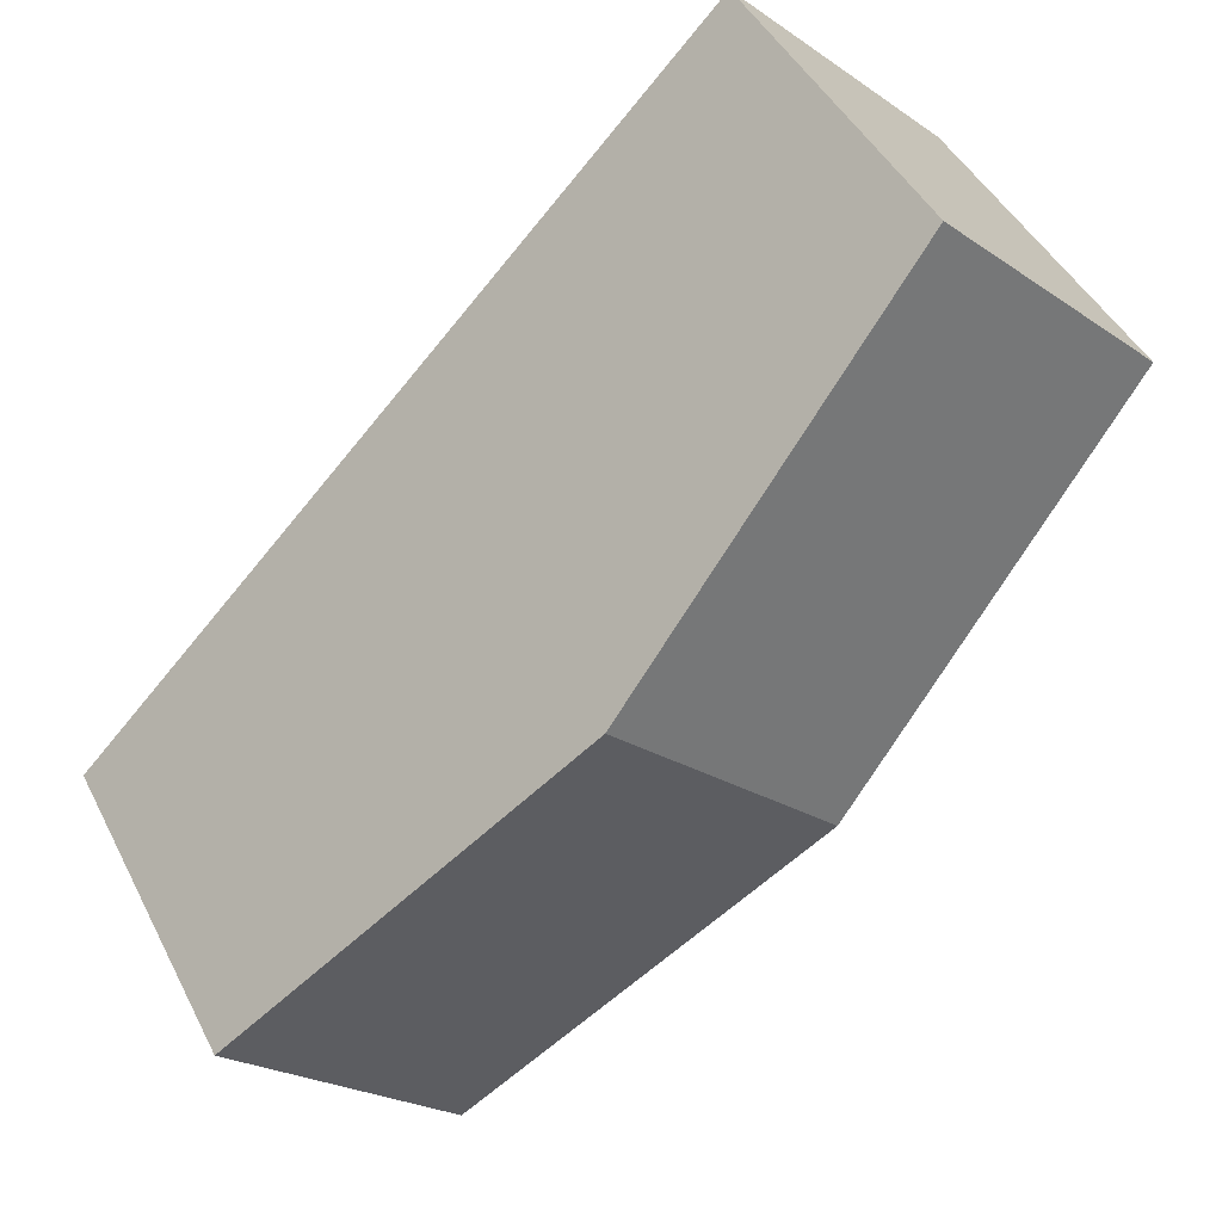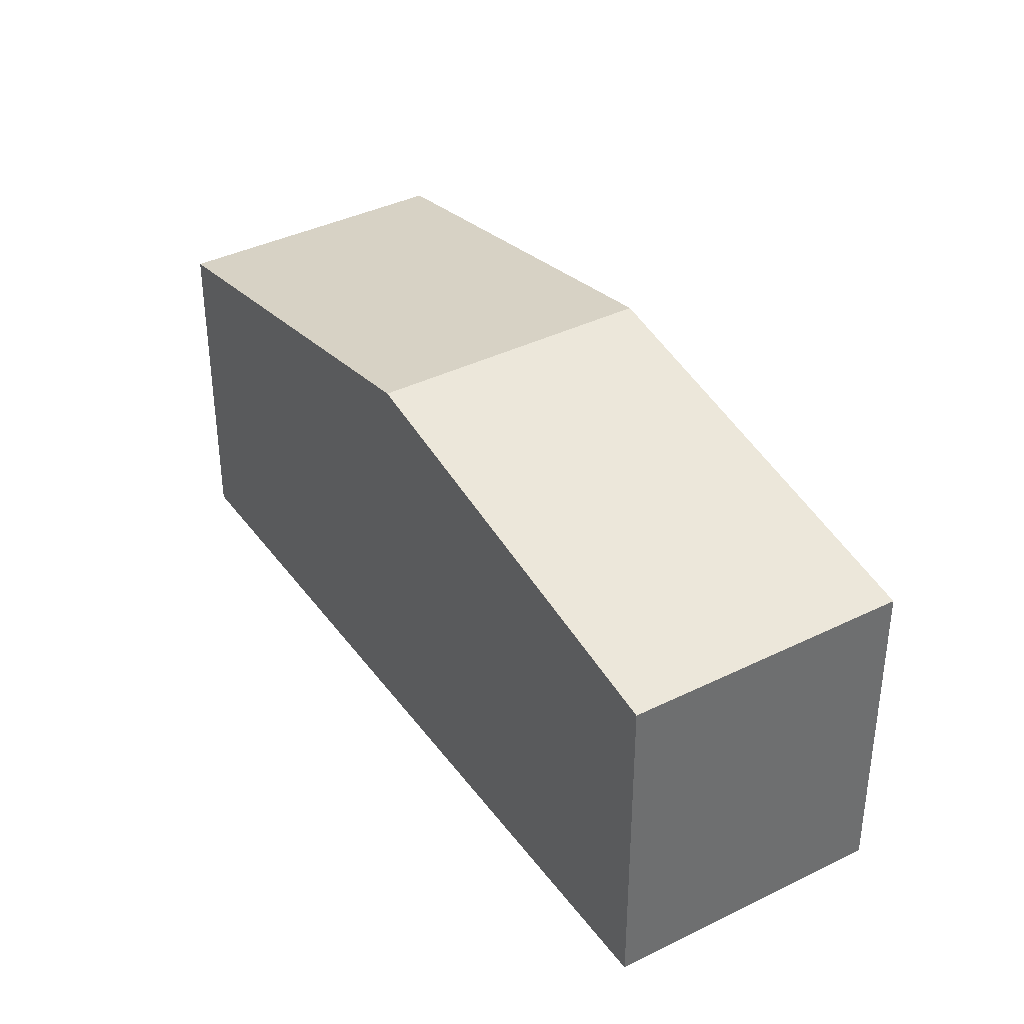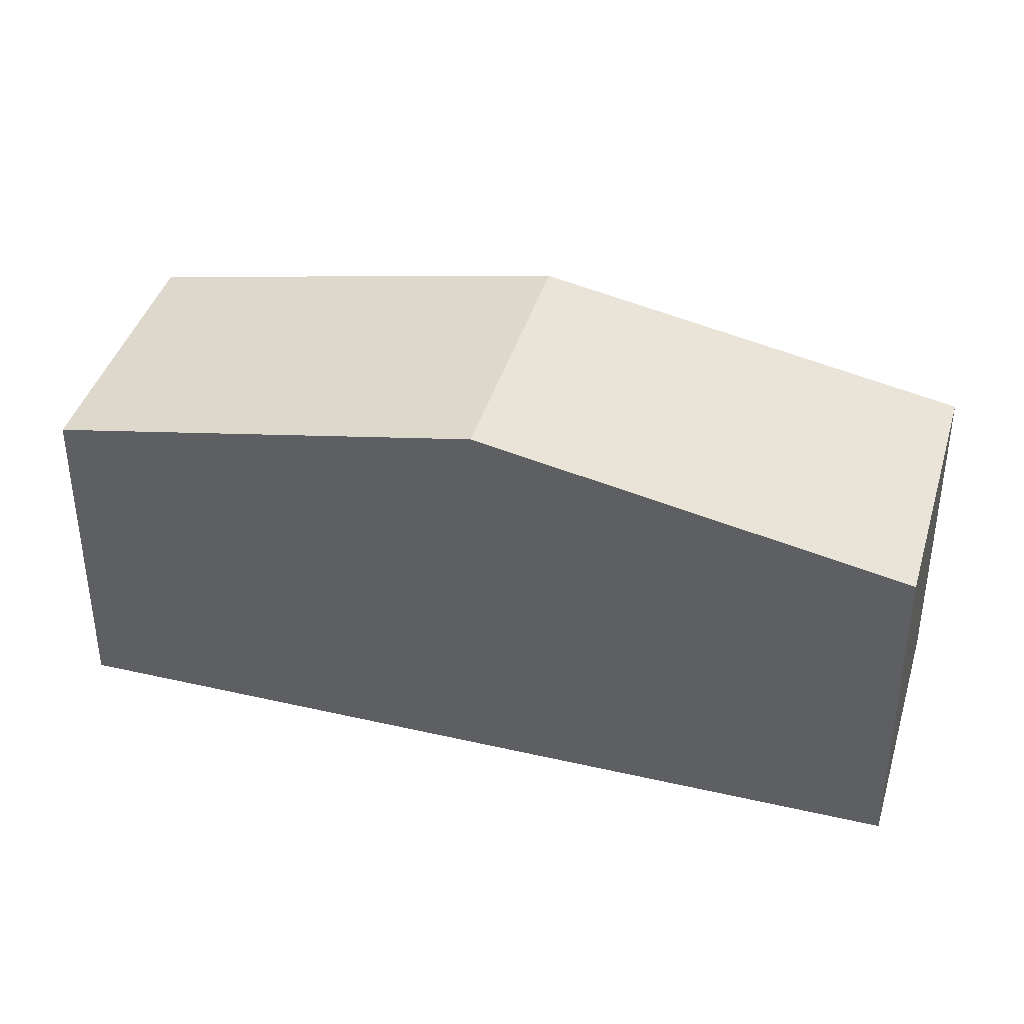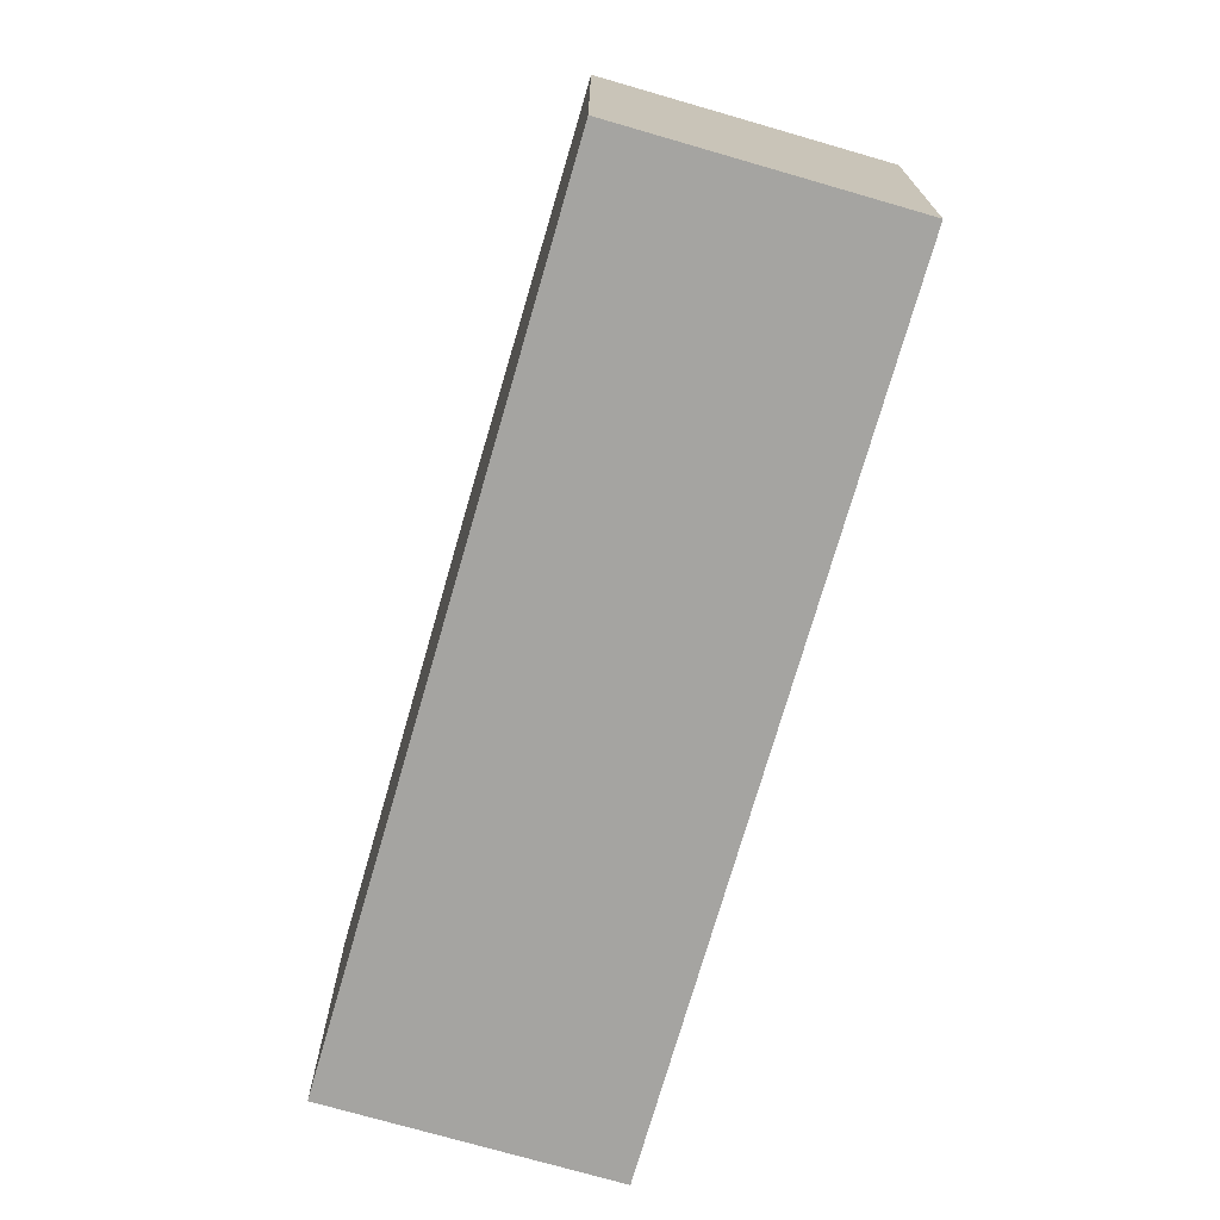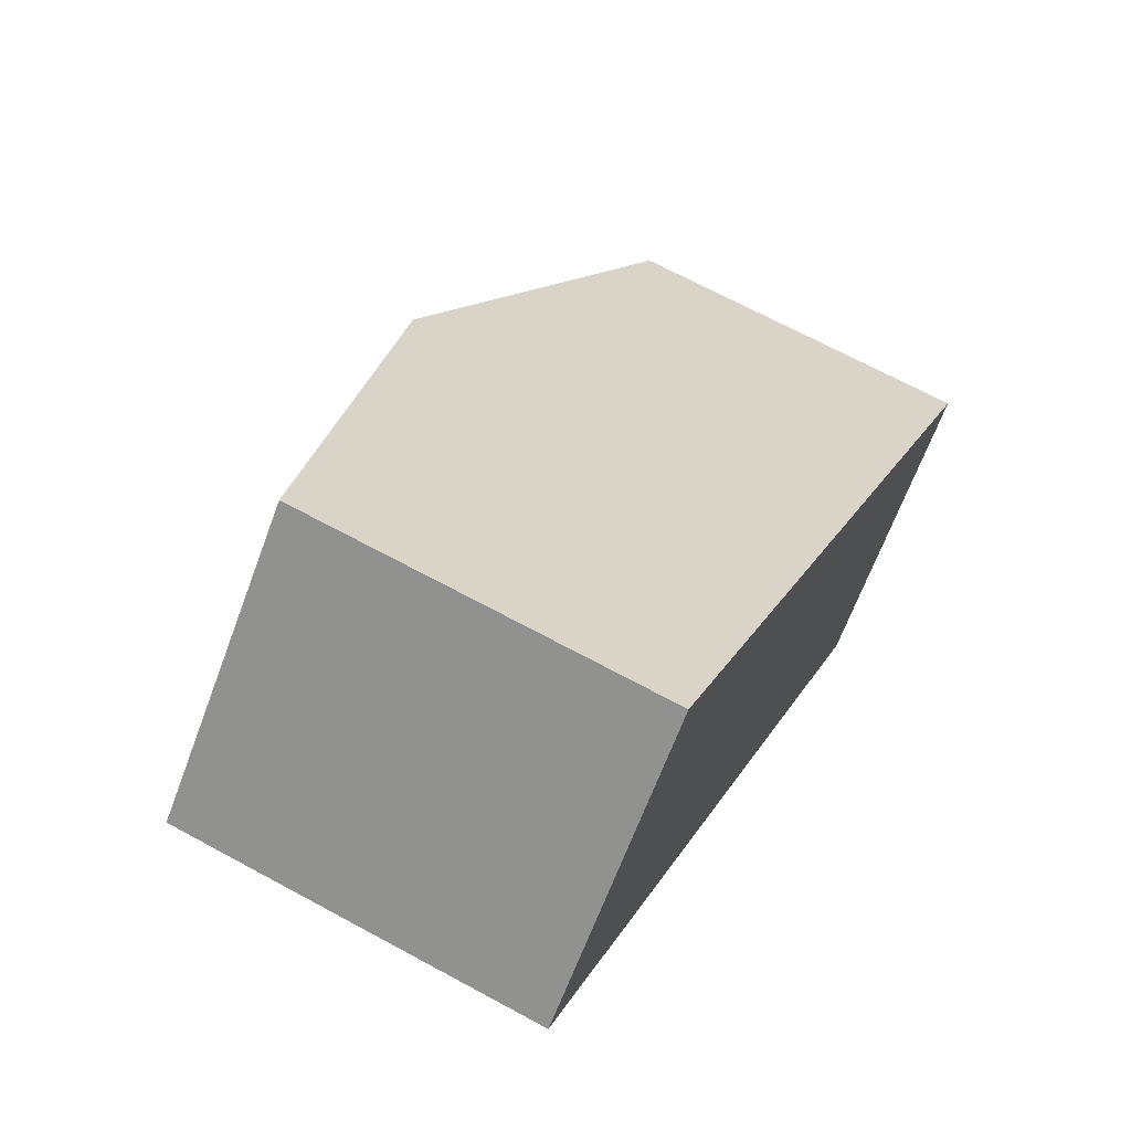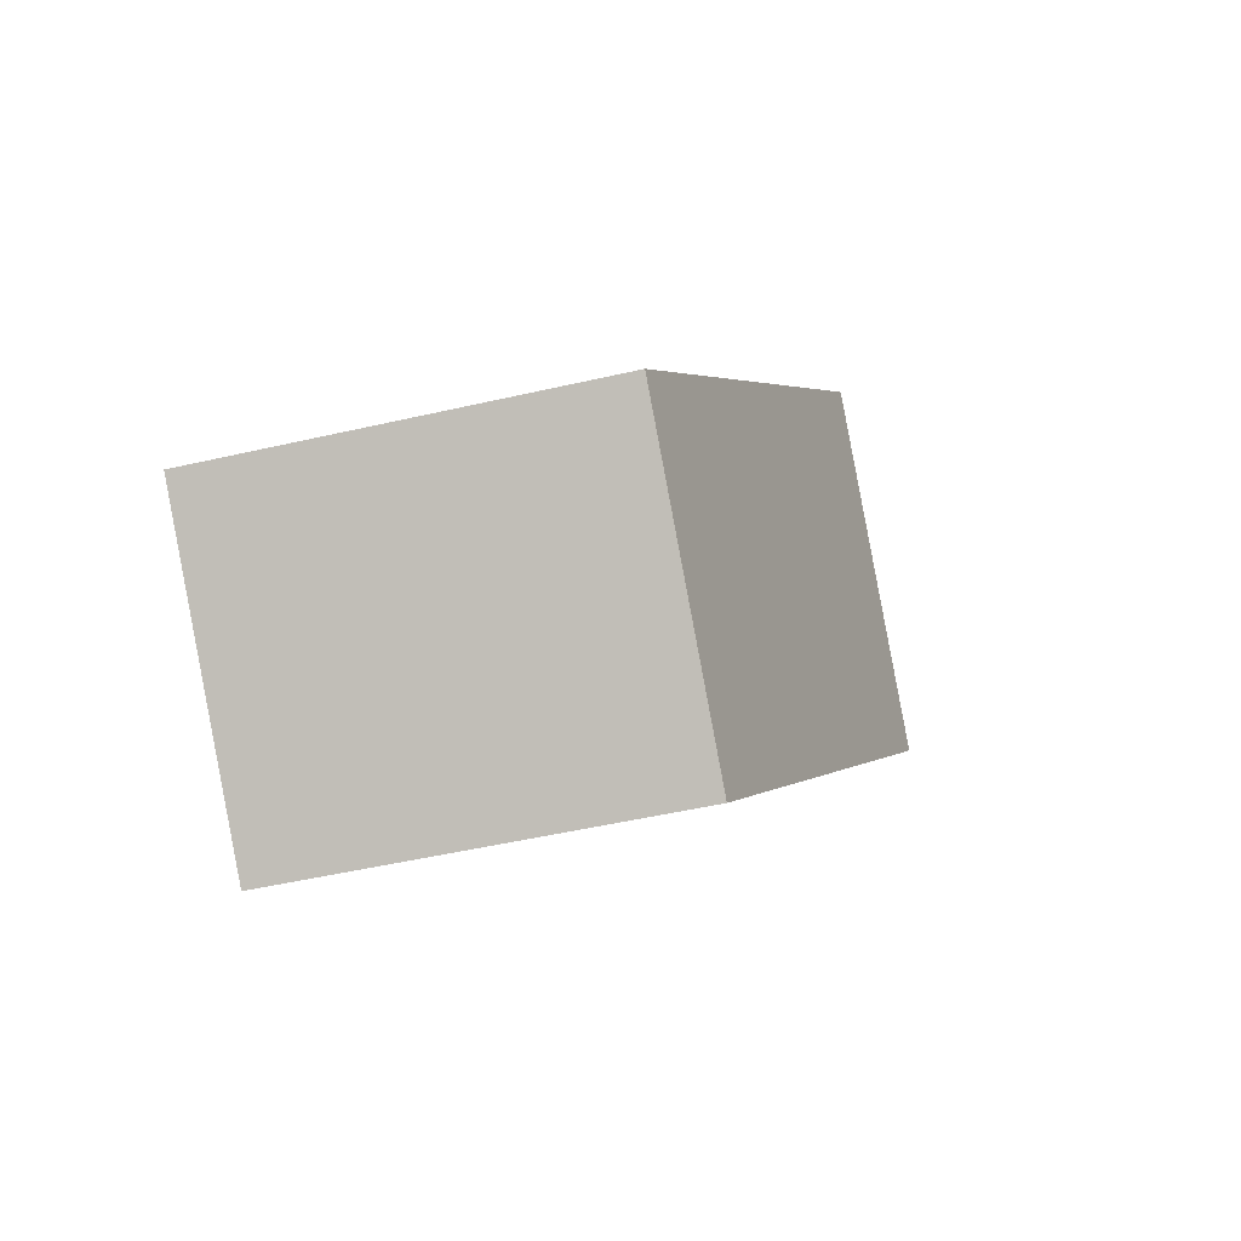
<metadata>
{"format":"obj","ext":"obj","renderer":"f3d","projection":"perspective","resolution":1024,"background":"white","views":[{"elev":44.2,"azim":154.6,"up":"+Z"},{"elev":38.3,"azim":-76.4,"up":"+Y"},{"elev":40.2,"azim":-118.5,"up":"+Y"},{"elev":-73.4,"azim":119.5,"up":"+Y"},{"elev":67.9,"azim":-61.4,"up":"+Z"},{"elev":-46.5,"azim":105.0,"up":"+Z"}]}
</metadata>
<code>
v  11.67 6.375 -11.9
v  9.771 7.945 -2.105
v  15.59 6.376 -8.064
v  5.833 7.945 -5.95
v  3.95 6.376 3.856
v  0 6.376 3.904e-16
v  0 0 0
v  3.95 -2.361e-16 3.856
v  9.771 1.289e-16 -2.105
v  15.59 4.938e-16 -8.064
v  11.67 7.287e-16 -11.9
v  5.833 3.643e-16 -5.95
g defaultobject
f 1 2 3
f 2 1 4
f 5 4 6
f 4 5 2
f 7 5 6
f 5 7 8
f 8 2 5
f 2 8 9
f 2 9 3
f 3 9 10
f 10 1 3
f 1 10 11
f 4 7 6
f 7 4 12
f 12 4 1
f 12 1 11
f 9 11 10
f 11 9 12
f 12 9 8
f 12 8 7

</code>
